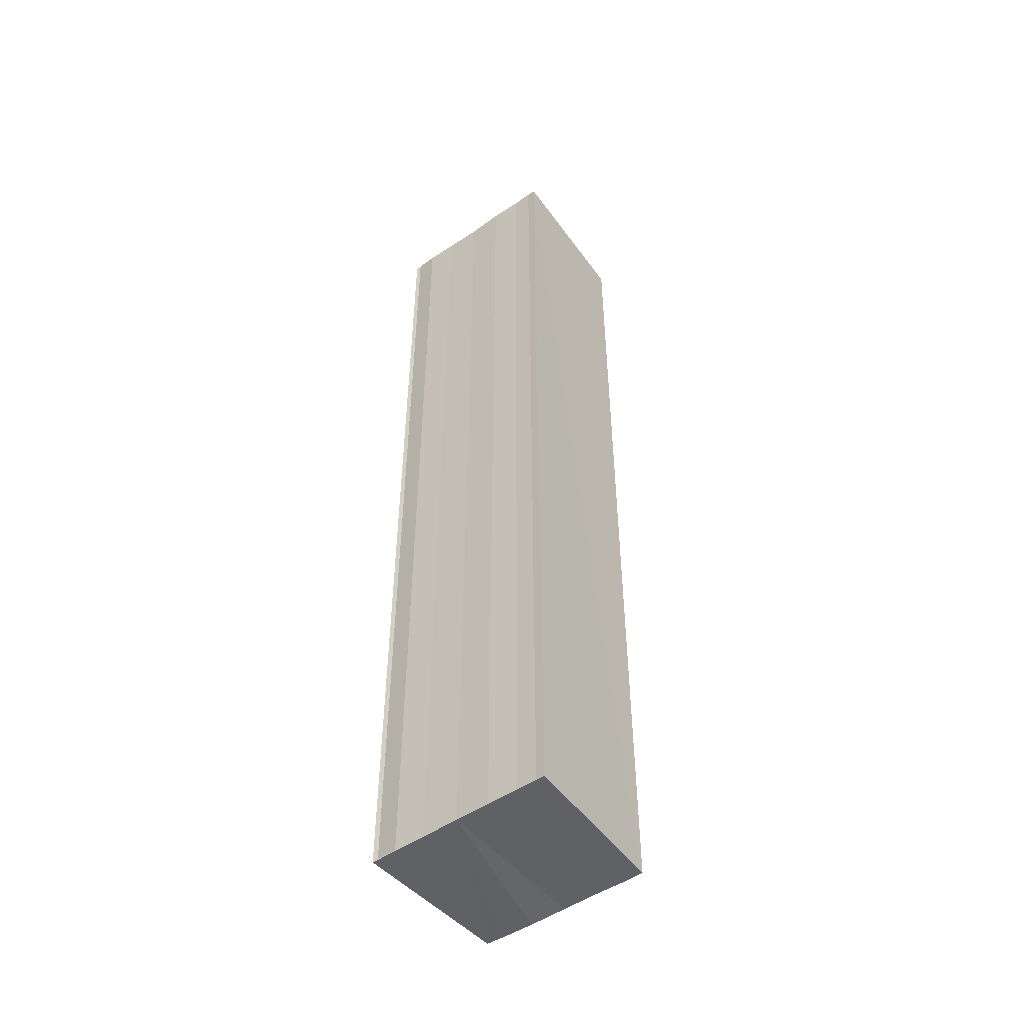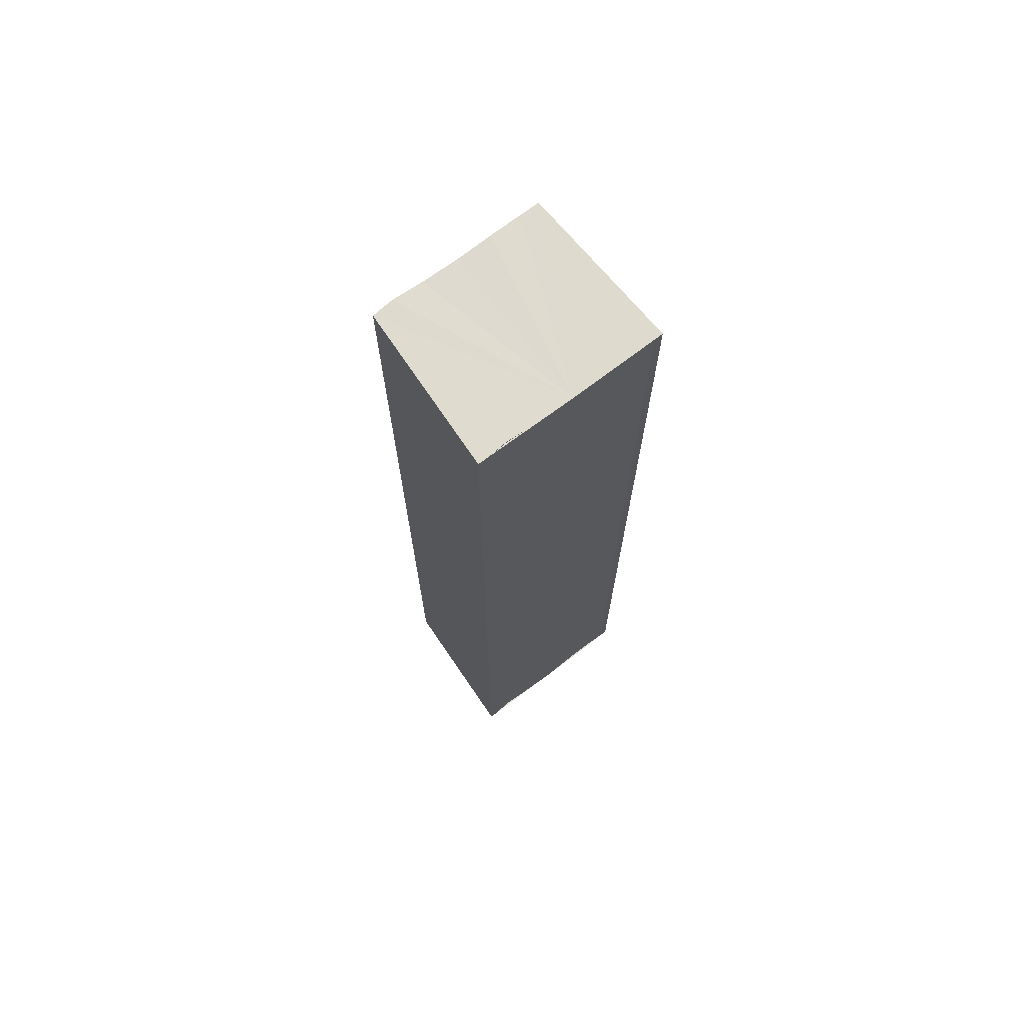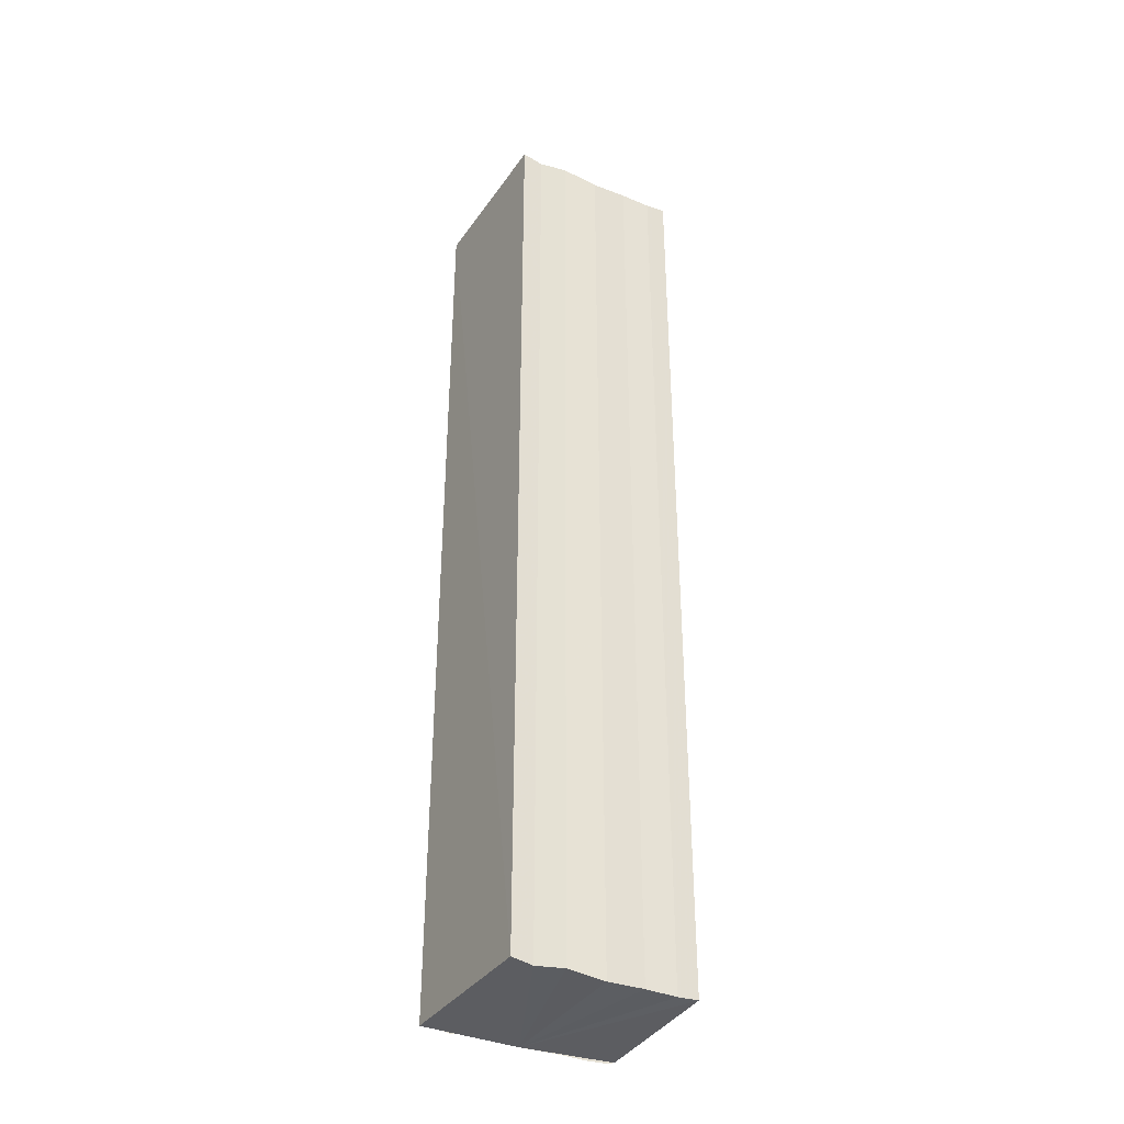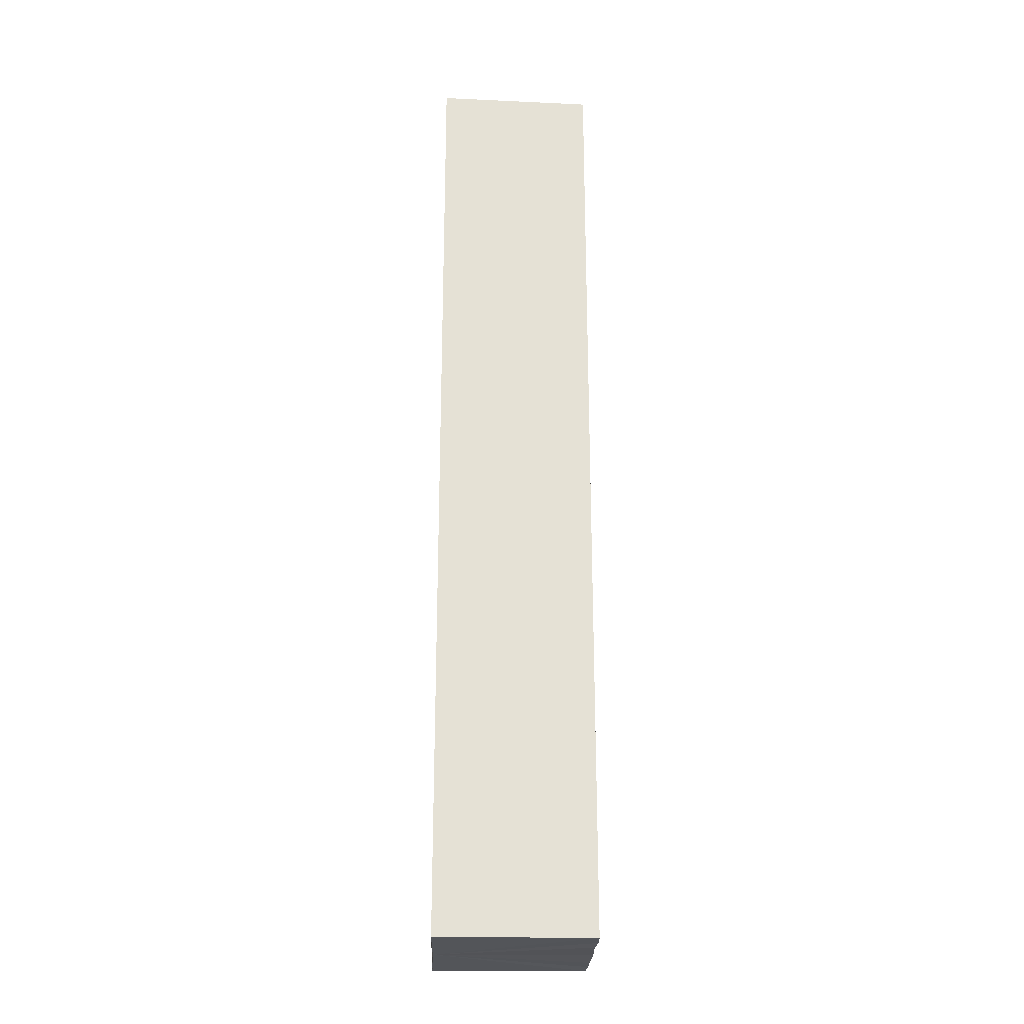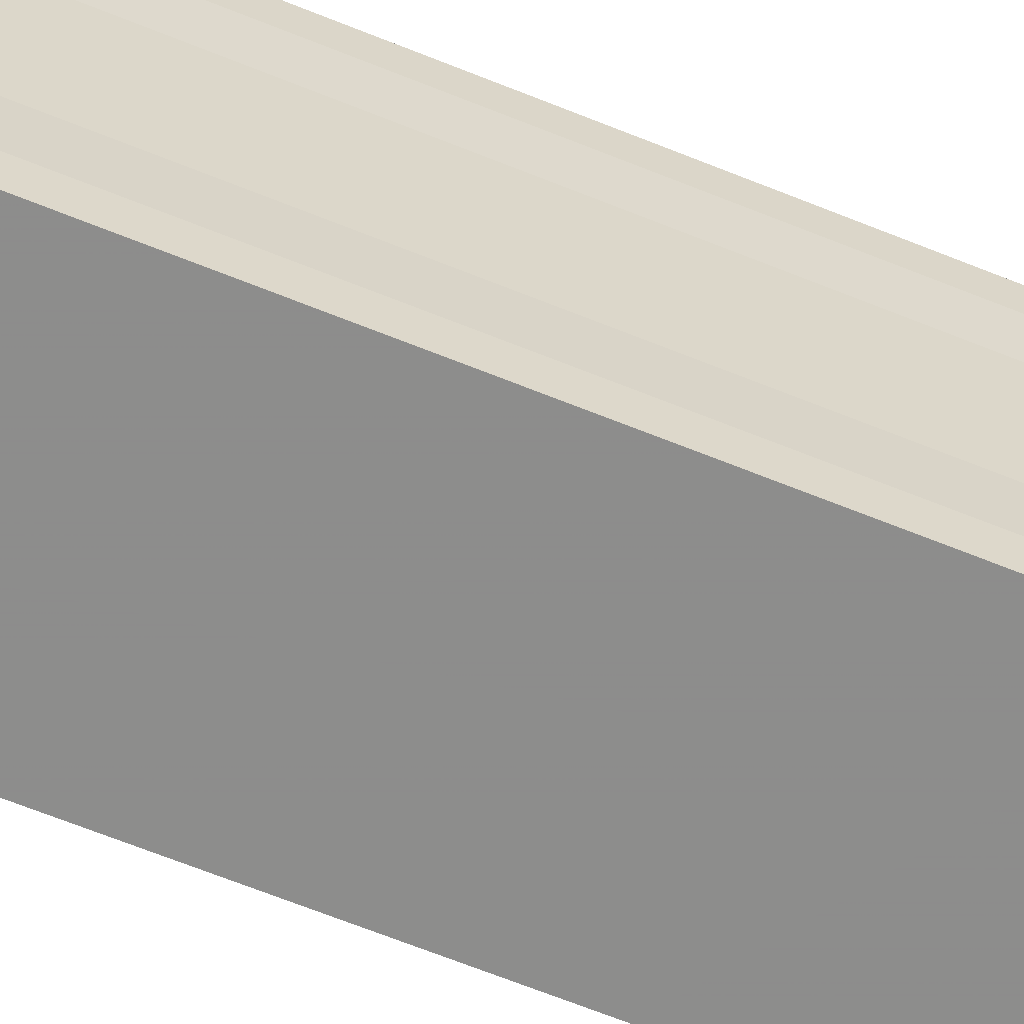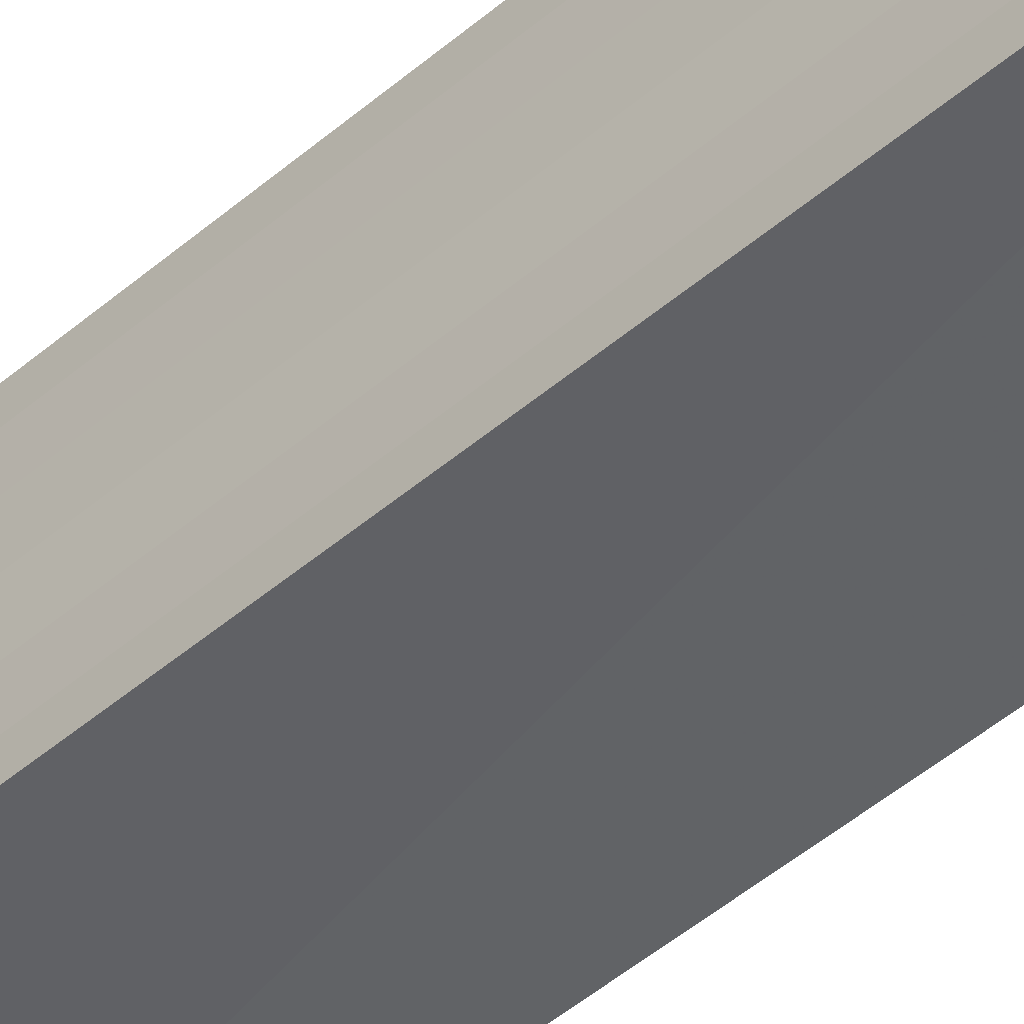
<metadata>
{"format":"obj","ext":"obj","renderer":"f3d","projection":"perspective","resolution":1024,"background":"white","views":[{"elev":-49.0,"azim":-52.4,"up":"+Y"},{"elev":70.9,"azim":-127.1,"up":"+Y"},{"elev":-36.8,"azim":62.3,"up":"+Y"},{"elev":-24.0,"azim":-2.1,"up":"+Y"},{"elev":-61.3,"azim":67.0,"up":"+Z"},{"elev":-49.1,"azim":133.4,"up":"+Z"}]}
</metadata>
<code>
o 9769
v 2221 1879 13.86
v 2221 1879 13.86
v 2221 1879 13.86
v 2221 1879 13.86
v 2221 1879 13.85
v 2221 1879 13.85
v 2221 1879 13.85
v 2221 1879 13.85
v 2221 1879 13.85
v 2221 1879 13.85
v 2221 1879 13.85
v 2221 1879 13.85
v 2221 1879 13.85
v 2221 1879 13.86
v 2221 1879 13.86
v 2221 1879 13.86
v 2221 1879 13.86
v 2221 1879 13.86
v 2221 1879 13.86
v 2221 1879 13.86
v 2221 1879 13.85
v 2221 1879 13.85
v 2221 1879 13.85
v 2221 1879 13.85
v 2221 1879 13.85
v 2221 1879 13.85
v 2221 1879 13.86
v 2221 1879 13.86
v 2221 1879 13.86
v 2221 1879 13.86
v 2221 1879 13.86
v 2221 1879 13.86
v 2221 1879 13.86
v 2221 1879 13.86
v 2221 1879 13.86
v 2221 1879 13.86
v 2221 1879 13.86
v 2221 1879 13.86
v 2221 1879 13.86
v 2221 1879 13.86
v 2221 1879 13.86
v 2221 1879 13.86
v 2221 1879 13.86
v 2221 1879 13.86
v 2221 1879 13.86
v 2221 1879 13.86
v 2221 1879 13.86
v 2221 1879 13.86
v 2221 1879 13.86
v 2221 1879 13.86
v 2221 1879 13.86
v 2221 1879 13.86
v 2221 1879 13.85
v 2221 1879 13.86
v 2221 1879 13.85
v 2221 1879 13.85
v 2221 1879 13.85
v 2221 1879 13.85
v 2221 1879 13.86
v 2221 1879 13.85
v 2221 1879 13.86
v 2221 1879 13.86
v 2221 1879 13.86
v 2221 1879 13.86
v 2221 1879 13.86
v 2221 1879 13.86
v 2221 1879 13.86
v 2221 1879 13.86
f 1 2 3
f 3 2 4
f 2 5 4
f 4 5 6
f 5 7 6
f 6 7 8
f 7 9 8
f 8 10 11
f 3 11 12
f 3 12 13
f 3 13 14
f 3 14 15
f 3 15 16
f 3 16 17
f 3 17 18
f 3 18 19
f 20 1 3
f 1 21 10
f 22 21 23
f 24 25 22
f 1 26 21
f 1 27 26
f 1 28 27
f 1 29 28
f 1 30 29
f 1 31 30
f 1 32 31
f 33 1 20
f 34 33 20
f 35 33 34
f 36 35 34
f 37 35 36
f 38 37 36
f 39 37 40
f 41 32 42
f 43 44 41
f 45 31 46
f 47 48 45
f 49 50 47
f 51 52 49
f 53 54 51
f 55 56 53
f 57 58 55
f 58 59 60
f 59 61 62
f 61 63 64
f 63 65 66
f 65 67 68

</code>
